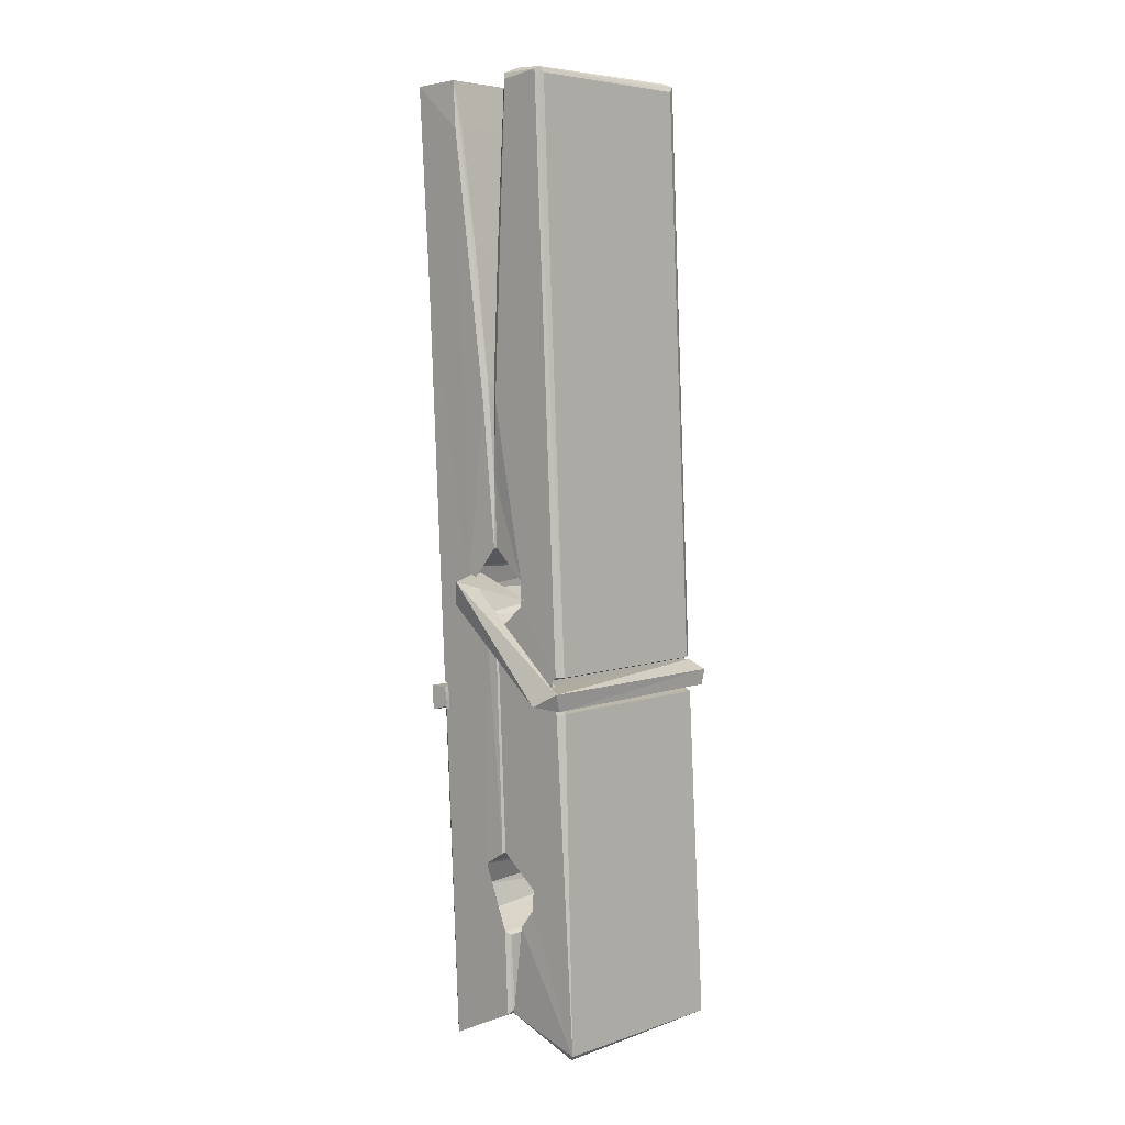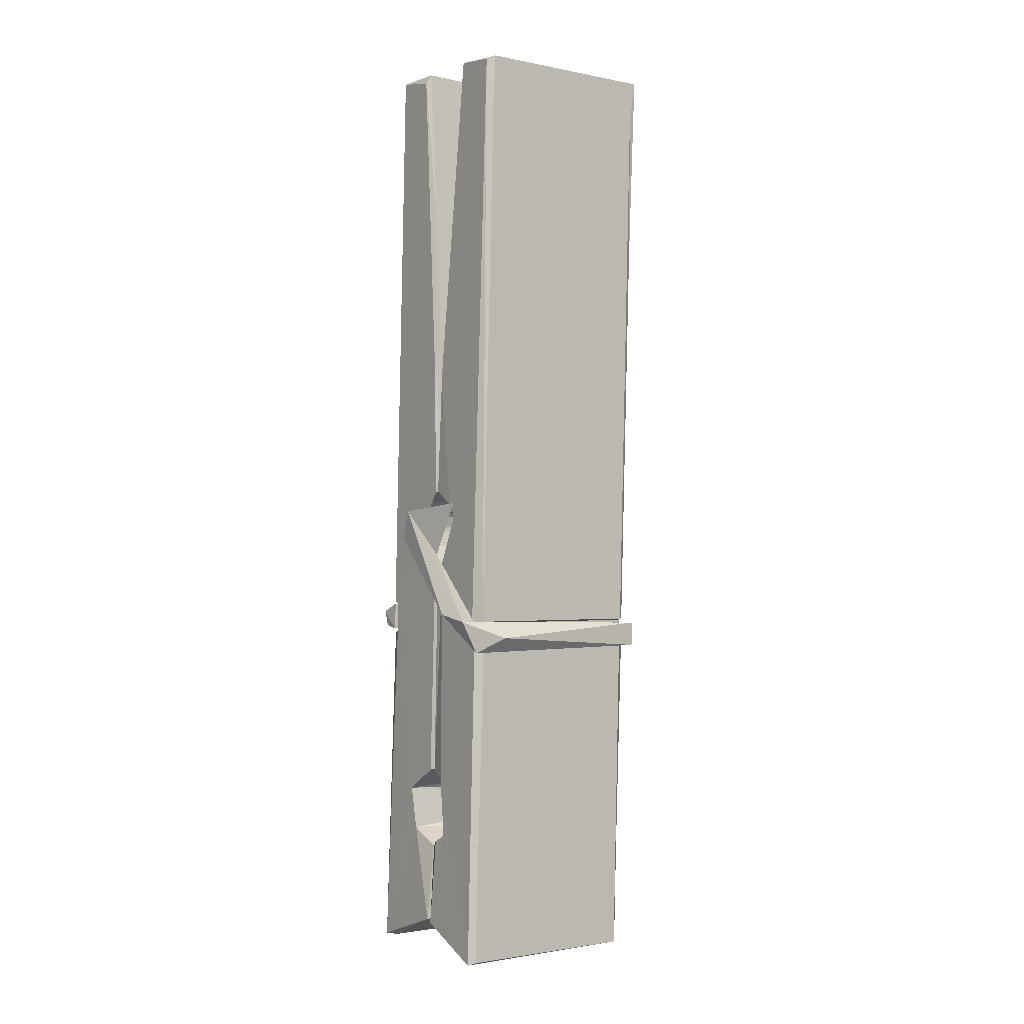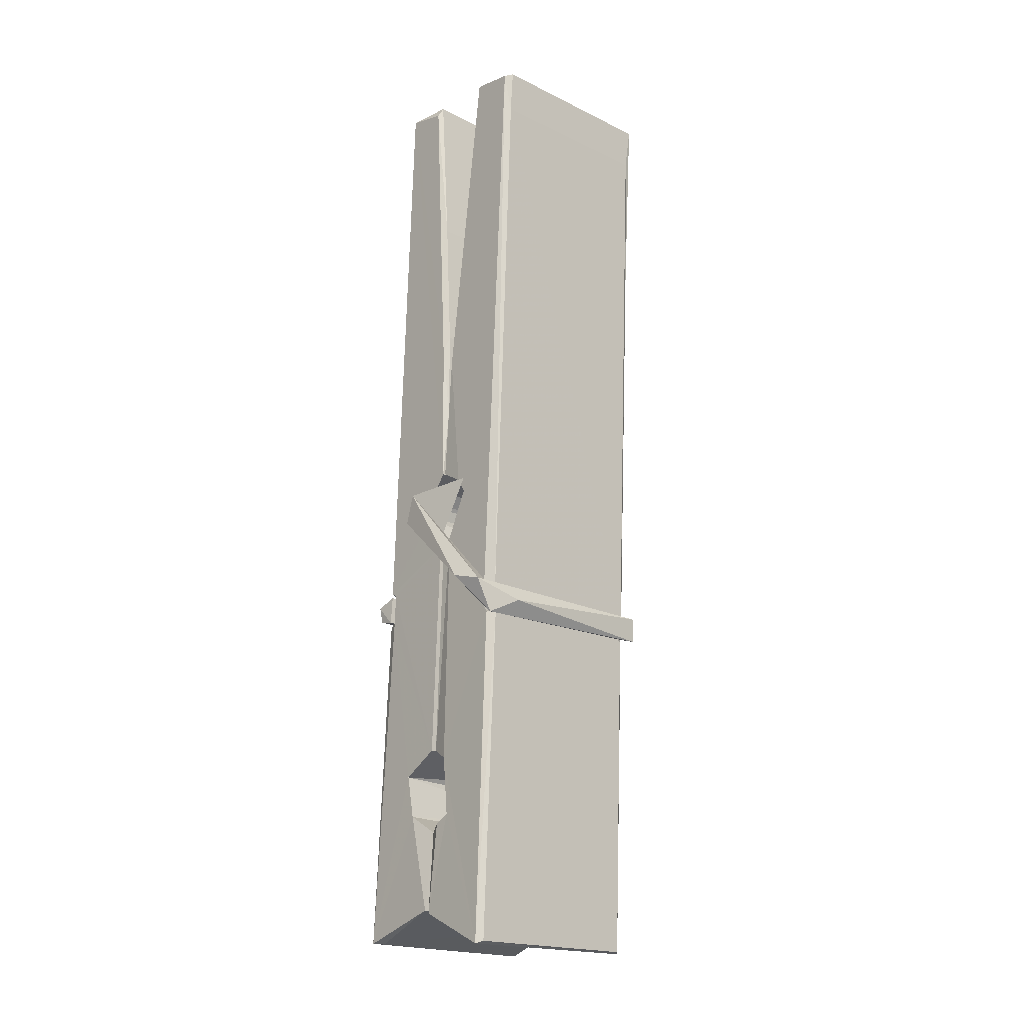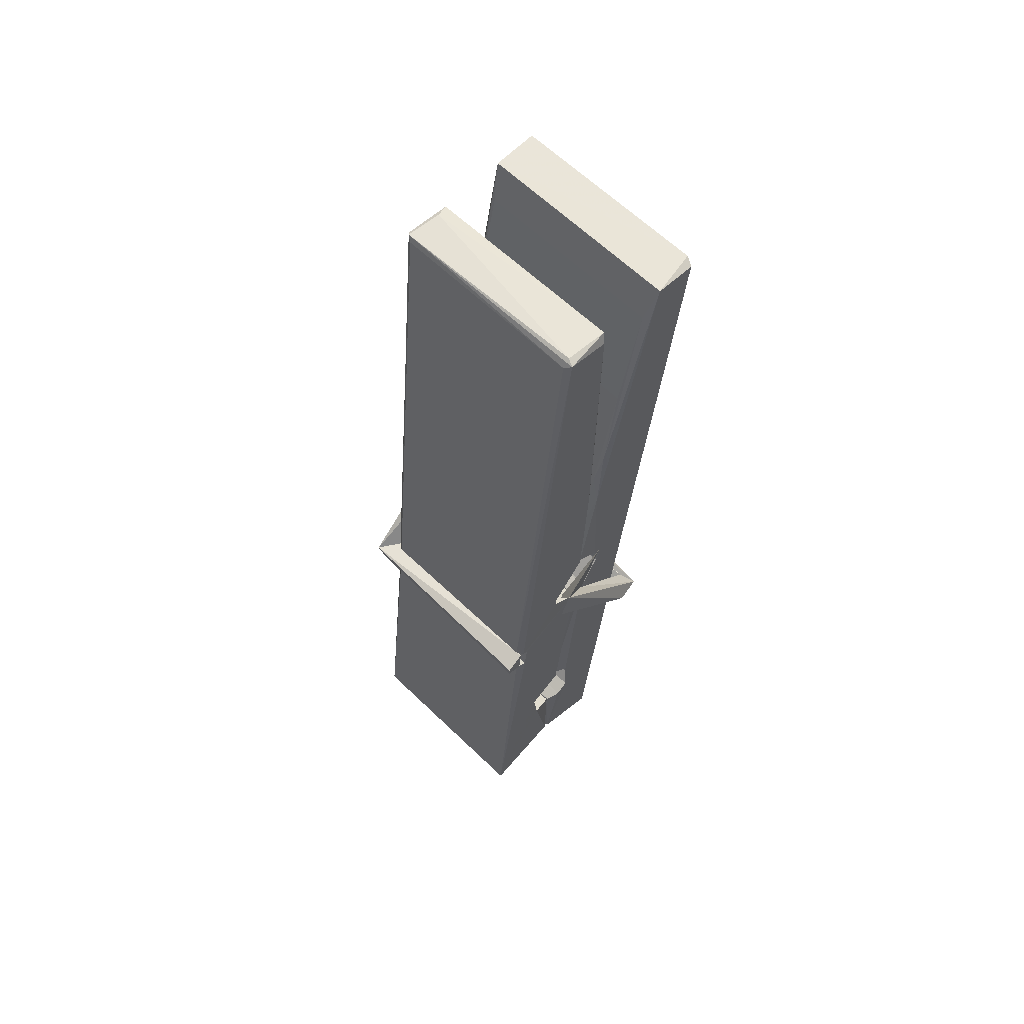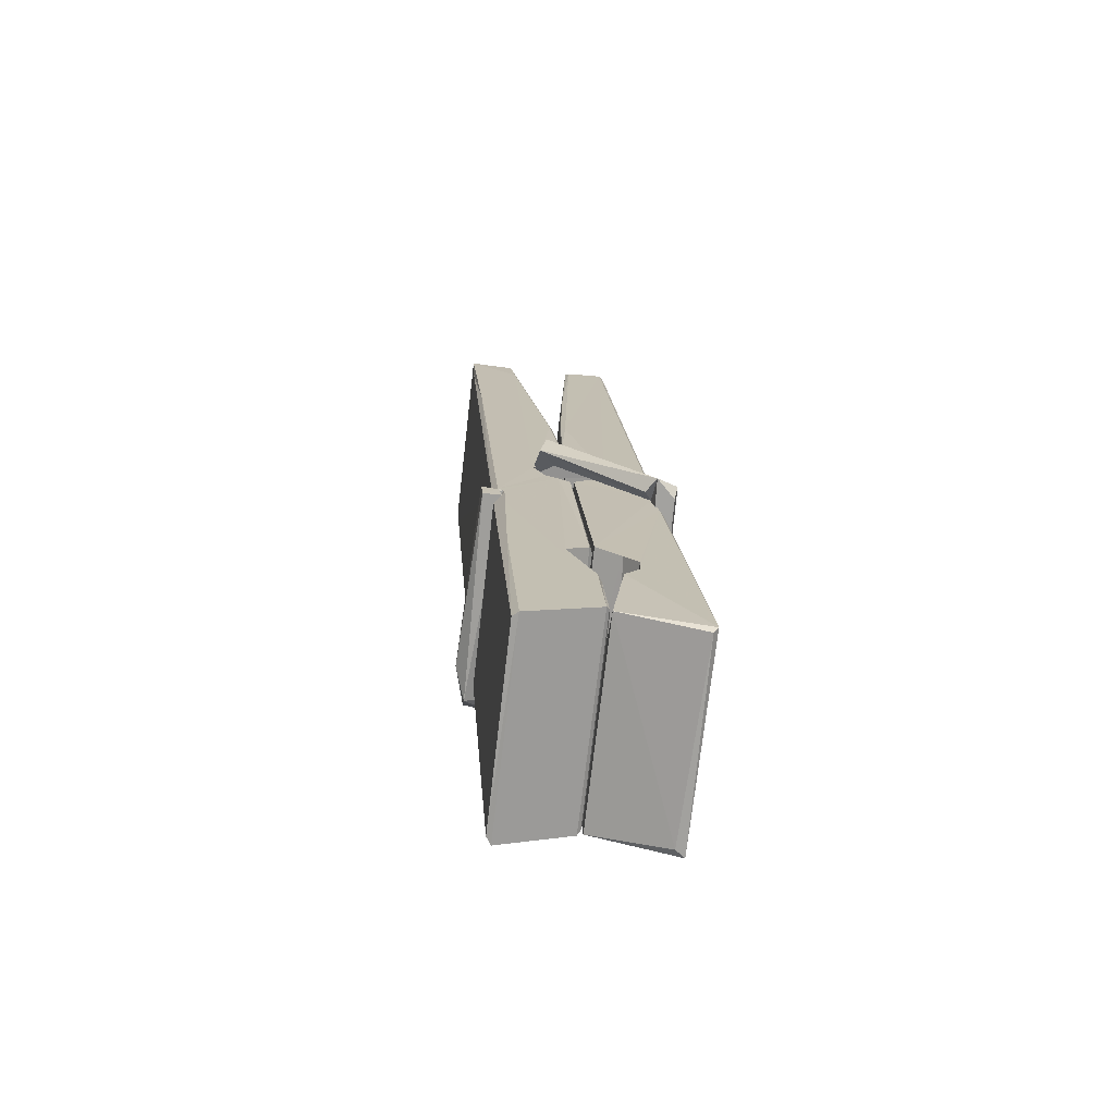
<metadata>
{"format":"obj","ext":"obj","renderer":"f3d","projection":"perspective","resolution":1024,"background":"white","views":[{"elev":7.8,"azim":133.3,"up":"+Y"},{"elev":-4.2,"azim":-35.8,"up":"+Y"},{"elev":-20.7,"azim":-42.5,"up":"+Y"},{"elev":62.3,"azim":-135.8,"up":"+Y"},{"elev":-71.7,"azim":83.8,"up":"+Y"}]}
</metadata>
<code>
v 1.65 11.66 -5.713
v 1.814 11.69 -5.772
v 1.652 11.69 -5.774
v 1.656 11.7 -5.774
v 1.639 12.24 -5.729
v 1.64 12.32 -5.717
v 1.638 12.42 -5.699
v 1.643 12.21 -5.735
v 1.796 12.42 -5.698
v 1.637 12.41 -5.656
v 1.637 12.18 -5.736
v 1.63 12.45 -5.693
v 1.81 11.83 -5.764
v 1.643 11.93 -5.694
v 1.641 12.01 -5.741
v 1.647 11.76 -5.76
v 1.647 11.77 -5.747
v 1.646 11.82 -5.751
v 1.812 11.78 -5.745
v 1.806 11.8 -5.738
v 1.652 11.78 -5.74
v 1.805 12.04 -5.721
v 1.801 12.06 -5.725
v 1.64 12.06 -5.728
v 1.64 12.07 -5.747
v 1.803 12.08 -5.748
v 1.648 11.96 -5.688
v 1.79 12.42 -5.701
v 1.793 12.46 -5.694
v 1.797 12.21 -5.736
v 1.805 12.02 -5.731
v 1.805 12.01 -5.751
v 1.806 12.02 -5.742
v 1.805 11.83 -5.766
v 1.812 11.7 -5.775
v 1.808 11.7 -5.776
v 1.811 11.94 -5.699
v 1.65 11.93 -5.69
v 1.791 12.42 -5.657
v 1.793 12.32 -5.718
v 1.641 12.03 -5.72
v 1.649 11.83 -5.765
v 1.657 11.8 -5.737
v 1.812 11.76 -5.768
v 1.645 12.13 -5.743
v 1.799 12.14 -5.744
v 1.64 12.05 -5.721
v 1.63 12.45 -5.658
v 1.637 12.45 -5.654
v 1.795 12.45 -5.655
v 1.799 12.29 -5.669
v 1.807 11.96 -5.693
v 1.808 11.76 -5.771
v 1.815 11.66 -5.715
v 1.811 11.67 -5.711
v 1.656 11.66 -5.709
v 1.649 11.69 -5.771
v 1.801 12.2 -5.734
v 1.811 11.82 -5.746
v 1.646 12.01 -5.752
v 1.801 12.01 -5.754
v 1.807 11.96 -5.698
v 1.641 12.01 -5.749
v 1.808 11.94 -5.696
v 1.803 11.94 -5.691
v 1.652 11.76 -5.77
v 1.643 11.96 -5.696
v 1.643 11.94 -5.698
v 1.803 11.96 -5.69
v 1.633 12.46 -5.749
v 1.811 11.7 -5.777
v 1.639 12.21 -5.742
v 1.636 12.32 -5.745
v 1.794 12.45 -5.754
v 1.794 12.46 -5.786
v 1.801 12.2 -5.748
v 1.799 12.21 -5.744
v 1.796 12.32 -5.747
v 1.636 12.19 -5.747
v 1.646 11.83 -5.766
v 1.81 11.83 -5.767
v 1.812 11.77 -5.787
v 1.646 11.81 -5.797
v 1.645 11.95 -5.825
v 1.81 11.82 -5.788
v 1.644 12.04 -5.781
v 1.801 12.07 -5.772
v 1.646 12.07 -5.767
v 1.804 12.06 -5.78
v 1.639 12.07 -5.749
v 1.64 12.03 -5.778
v 1.805 12.02 -5.774
v 1.805 12.04 -5.781
v 1.801 12.08 -5.75
v 1.641 12.01 -5.753
v 1.635 12.45 -5.789
v 1.795 12.21 -5.744
v 1.811 11.79 -5.798
v 1.801 11.95 -5.826
v 1.798 12.16 -5.81
v 1.788 12.45 -5.79
v 1.788 12.46 -5.761
v 1.791 12.46 -5.75
v 1.792 12.32 -5.746
v 1.64 12.06 -5.778
v 1.811 11.81 -5.799
v 1.647 11.77 -5.792
v 1.649 11.69 -5.775
v 1.641 12.13 -5.744
v 1.8 12.14 -5.746
v 1.8 11.98 -5.824
v 1.629 12.46 -5.786
v 1.635 12.46 -5.784
v 1.791 12.46 -5.788
v 1.806 11.98 -5.82
v 1.807 11.95 -5.821
v 1.813 11.68 -5.845
v 1.655 11.67 -5.837
v 1.642 11.95 -5.817
v 1.629 12.45 -5.752
v 1.811 11.67 -5.842
v 1.647 11.98 -5.823
v 1.641 11.98 -5.819
v 1.805 12.01 -5.754
v 1.641 11.98 -5.815
v 1.652 11.76 -5.771
v 1.649 11.67 -5.844
v 1.806 11.98 -5.816
v 1.801 11.95 -5.818
v 1.643 11.98 -5.821
v 1.807 11.97 -5.815
v 1.815 11.96 -5.833
v 1.643 11.95 -5.823
v 1.83 11.96 -5.817
v 1.643 11.96 -5.836
v 1.641 11.97 -5.838
v 1.81 11.94 -5.682
v 1.809 11.94 -5.697
v 1.809 12.04 -5.738
v 1.624 11.96 -5.683
v 1.803 12.04 -5.788
v 1.793 12.06 -5.719
v 1.647 12.01 -5.765
v 1.639 12.06 -5.721
v 1.627 12.06 -5.776
v 1.627 12.03 -5.784
v 1.618 11.96 -5.707
v 1.638 12.02 -5.746
v 1.662 11.94 -5.674
v 1.638 11.93 -5.684
v 1.636 11.94 -5.697
v 1.808 11.96 -5.694
v 1.639 11.95 -5.686
v 1.809 11.96 -5.68
v 1.828 12.05 -5.729
v 1.823 12.03 -5.725
v 1.818 11.96 -5.809
v 1.821 11.97 -5.835
f 49 29 12
f 8 5 6
f 5 7 6
f 7 40 6
f 40 8 6
f 58 30 29
f 58 29 9
f 12 5 11
f 18 15 42
f 15 63 42
f 20 59 19
f 38 14 1
f 18 43 17
f 18 59 43
f 17 43 21
f 22 23 26
f 41 31 15
f 15 32 60
f 7 5 12
f 50 9 29
f 48 10 49
f 28 12 29
f 28 29 40
f 29 30 40
f 23 24 26
f 22 47 23
f 47 24 23
f 41 22 31
f 18 13 59
f 43 59 20
f 19 17 21
f 21 20 19
f 44 16 19
f 16 17 19
f 54 57 2
f 69 52 51
f 39 51 50
f 28 7 12
f 30 8 40
f 40 7 28
f 25 45 26
f 25 26 24
f 47 22 41
f 31 33 15
f 33 32 15
f 34 13 42
f 42 13 18
f 43 20 21
f 36 35 3
f 36 3 4
f 57 3 2
f 3 35 2
f 10 39 50
f 10 50 49
f 25 11 45
f 11 5 8
f 11 8 45
f 45 8 30
f 26 45 46
f 45 30 46
f 58 22 26
f 26 46 58
f 46 30 58
f 51 39 69
f 39 10 69
f 25 24 11
f 47 67 48
f 67 27 48
f 48 27 10
f 51 9 50
f 22 9 51
f 52 22 51
f 64 37 55
f 55 56 54
f 54 56 1
f 4 3 66
f 36 4 66
f 36 66 53
f 35 36 53
f 35 53 2
f 56 55 38
f 66 3 57
f 1 18 17
f 14 18 1
f 15 18 14
f 47 11 24
f 11 47 48
f 12 11 48
f 49 12 48
f 29 49 50
f 9 22 58
f 31 22 52
f 31 52 33
f 64 19 59
f 19 64 44
f 2 44 64
f 2 64 54
f 57 54 1
f 32 61 60
f 33 13 32
f 62 33 52
f 47 41 15
f 15 60 63
f 60 61 42
f 34 42 61
f 32 13 34
f 32 34 61
f 33 59 13
f 64 59 33
f 38 55 65
f 55 37 65
f 14 68 15
f 60 42 63
f 66 16 44
f 66 44 53
f 2 53 44
f 55 54 64
f 38 1 56
f 17 57 1
f 57 17 16
f 66 57 16
f 15 68 67
f 62 37 64
f 68 37 62
f 68 62 67
f 64 33 62
f 52 69 62
f 67 62 69
f 67 69 27
f 47 15 67
f 69 10 27
f 37 38 65
f 38 37 68
f 68 14 38
f 82 117 71
f 75 76 74
f 76 77 78
f 76 78 74
f 78 103 74
f 73 72 79
f 73 79 120
f 83 85 106
f 83 80 85
f 83 106 98
f 83 98 107
f 106 116 98
f 105 86 91
f 87 94 89
f 112 123 122
f 123 90 105
f 90 88 105
f 70 73 120
f 103 78 104
f 78 77 97
f 78 97 104
f 88 94 87
f 89 86 105
f 105 87 89
f 93 86 89
f 117 116 99
f 115 100 111
f 96 111 101
f 111 100 101
f 100 114 101
f 72 73 104
f 73 70 103
f 73 103 104
f 104 97 72
f 90 109 94
f 94 88 90
f 105 88 87
f 92 91 93
f 91 86 93
f 95 91 92
f 92 124 95
f 95 81 80
f 80 81 85
f 98 82 107
f 107 82 126
f 108 71 118
f 127 121 117
f 114 112 96
f 114 96 101
f 102 103 70
f 72 97 110
f 72 110 109
f 110 94 109
f 97 77 110
f 89 94 110
f 89 110 76
f 110 77 76
f 122 111 96
f 96 112 122
f 79 72 109
f 109 90 79
f 127 84 119
f 113 112 114
f 114 102 113
f 75 102 114
f 75 114 100
f 75 100 115
f 121 127 118
f 126 71 108
f 84 127 117
f 99 84 117
f 127 83 107
f 127 119 83
f 95 123 91
f 91 123 105
f 90 123 112
f 90 112 79
f 112 120 79
f 112 70 120
f 70 112 113
f 70 113 102
f 102 75 103
f 103 75 74
f 76 75 89
f 75 115 89
f 115 93 89
f 81 128 116
f 106 85 81
f 106 81 116
f 98 116 117
f 98 117 82
f 121 71 117
f 71 121 118
f 127 108 118
f 92 93 124
f 93 115 124
f 123 95 125
f 81 95 124
f 128 81 124
f 124 115 128
f 128 115 111
f 111 122 125
f 111 125 128
f 122 123 125
f 80 83 119
f 71 126 82
f 127 107 108
f 107 126 108
f 119 129 128
f 128 125 119
f 80 125 95
f 125 80 119
f 99 116 128
f 99 128 129
f 99 129 119
f 119 84 99
f 131 158 130
f 132 136 158
f 132 134 133
f 130 136 133
f 132 133 135
f 136 132 135
f 130 158 136
f 149 137 154
f 154 152 153
f 155 134 158
f 158 131 139
f 151 148 153
f 147 146 151
f 155 142 156
f 156 142 139
f 155 139 142
f 142 155 141
f 141 155 142
f 145 144 143
f 145 143 144
f 148 145 144
f 144 145 148
f 146 145 148
f 147 145 146
f 146 148 151
f 147 140 145
f 156 139 131
f 134 155 156
f 155 158 139
f 145 140 148
f 147 150 140
f 150 147 151
f 150 149 140
f 140 153 148
f 153 140 154
f 154 140 149
f 151 138 150
f 153 152 151
f 138 152 137
f 137 152 154
f 150 137 149
f 137 150 138
f 138 151 152
f 157 134 156
f 157 156 131
f 157 131 134
f 132 158 134
f 134 131 133
f 131 130 133
f 133 136 135
f 49 29 12
f 8 5 6
f 5 7 6
f 7 40 6
f 40 8 6
f 58 30 29
f 58 29 9
f 12 5 11
f 18 15 42
f 15 63 42
f 20 59 19
f 38 14 1
f 18 43 17
f 18 59 43
f 17 43 21
f 22 23 26
f 41 31 15
f 15 32 60
f 7 5 12
f 50 9 29
f 48 10 49
f 28 12 29
f 28 29 40
f 29 30 40
f 23 24 26
f 22 47 23
f 47 24 23
f 41 22 31
f 18 13 59
f 43 59 20
f 19 17 21
f 21 20 19
f 44 16 19
f 16 17 19
f 54 57 2
f 69 52 51
f 39 51 50
f 28 7 12
f 30 8 40
f 40 7 28
f 25 45 26
f 25 26 24
f 47 22 41
f 31 33 15
f 33 32 15
f 34 13 42
f 42 13 18
f 43 20 21
f 36 35 3
f 36 3 4
f 57 3 2
f 3 35 2
f 10 39 50
f 10 50 49
f 25 11 45
f 11 5 8
f 11 8 45
f 45 8 30
f 26 45 46
f 45 30 46
f 58 22 26
f 26 46 58
f 46 30 58
f 51 39 69
f 39 10 69
f 25 24 11
f 47 67 48
f 67 27 48
f 48 27 10
f 51 9 50
f 22 9 51
f 52 22 51
f 64 37 55
f 55 56 54
f 54 56 1
f 4 3 66
f 36 4 66
f 36 66 53
f 35 36 53
f 35 53 2
f 56 55 38
f 66 3 57
f 1 18 17
f 14 18 1
f 15 18 14
f 47 11 24
f 11 47 48
f 12 11 48
f 49 12 48
f 29 49 50
f 9 22 58
f 31 22 52
f 31 52 33
f 64 19 59
f 19 64 44
f 2 44 64
f 2 64 54
f 57 54 1
f 32 61 60
f 33 13 32
f 62 33 52
f 47 41 15
f 15 60 63
f 60 61 42
f 34 42 61
f 32 13 34
f 32 34 61
f 33 59 13
f 64 59 33
f 38 55 65
f 55 37 65
f 14 68 15
f 60 42 63
f 66 16 44
f 66 44 53
f 2 53 44
f 55 54 64
f 38 1 56
f 17 57 1
f 57 17 16
f 66 57 16
f 15 68 67
f 62 37 64
f 68 37 62
f 68 62 67
f 64 33 62
f 52 69 62
f 67 62 69
f 67 69 27
f 47 15 67
f 69 10 27
f 37 38 65
f 38 37 68
f 68 14 38
f 82 117 71
f 75 76 74
f 76 77 78
f 76 78 74
f 78 103 74
f 73 72 79
f 73 79 120
f 83 85 106
f 83 80 85
f 83 106 98
f 83 98 107
f 106 116 98
f 105 86 91
f 87 94 89
f 112 123 122
f 123 90 105
f 90 88 105
f 70 73 120
f 103 78 104
f 78 77 97
f 78 97 104
f 88 94 87
f 89 86 105
f 105 87 89
f 93 86 89
f 117 116 99
f 115 100 111
f 96 111 101
f 111 100 101
f 100 114 101
f 72 73 104
f 73 70 103
f 73 103 104
f 104 97 72
f 90 109 94
f 94 88 90
f 105 88 87
f 92 91 93
f 91 86 93
f 95 91 92
f 92 124 95
f 95 81 80
f 80 81 85
f 98 82 107
f 107 82 126
f 108 71 118
f 127 121 117
f 114 112 96
f 114 96 101
f 102 103 70
f 72 97 110
f 72 110 109
f 110 94 109
f 97 77 110
f 89 94 110
f 89 110 76
f 110 77 76
f 122 111 96
f 96 112 122
f 79 72 109
f 109 90 79
f 127 84 119
f 113 112 114
f 114 102 113
f 75 102 114
f 75 114 100
f 75 100 115
f 121 127 118
f 126 71 108
f 84 127 117
f 99 84 117
f 127 83 107
f 127 119 83
f 95 123 91
f 91 123 105
f 90 123 112
f 90 112 79
f 112 120 79
f 112 70 120
f 70 112 113
f 70 113 102
f 102 75 103
f 103 75 74
f 76 75 89
f 75 115 89
f 115 93 89
f 81 128 116
f 106 85 81
f 106 81 116
f 98 116 117
f 98 117 82
f 121 71 117
f 71 121 118
f 127 108 118
f 92 93 124
f 93 115 124
f 123 95 125
f 81 95 124
f 128 81 124
f 124 115 128
f 128 115 111
f 111 122 125
f 111 125 128
f 122 123 125
f 80 83 119
f 71 126 82
f 127 107 108
f 107 126 108
f 119 129 128
f 128 125 119
f 80 125 95
f 125 80 119
f 99 116 128
f 99 128 129
f 99 129 119
f 119 84 99
f 131 158 130
f 132 136 158
f 132 134 133
f 130 136 133
f 132 133 135
f 136 132 135
f 130 158 136
f 149 137 154
f 154 152 153
f 155 134 158
f 158 131 139
f 151 148 153
f 147 146 151
f 155 142 156
f 156 142 139
f 155 139 142
f 142 155 141
f 141 155 142
f 145 144 143
f 145 143 144
f 148 145 144
f 144 145 148
f 146 145 148
f 147 145 146
f 146 148 151
f 147 140 145
f 156 139 131
f 134 155 156
f 155 158 139
f 145 140 148
f 147 150 140
f 150 147 151
f 150 149 140
f 140 153 148
f 153 140 154
f 154 140 149
f 151 138 150
f 153 152 151
f 138 152 137
f 137 152 154
f 150 137 149
f 137 150 138
f 138 151 152
f 157 134 156
f 157 156 131
f 157 131 134
f 132 158 134
f 134 131 133
f 131 130 133
f 133 136 135

</code>
